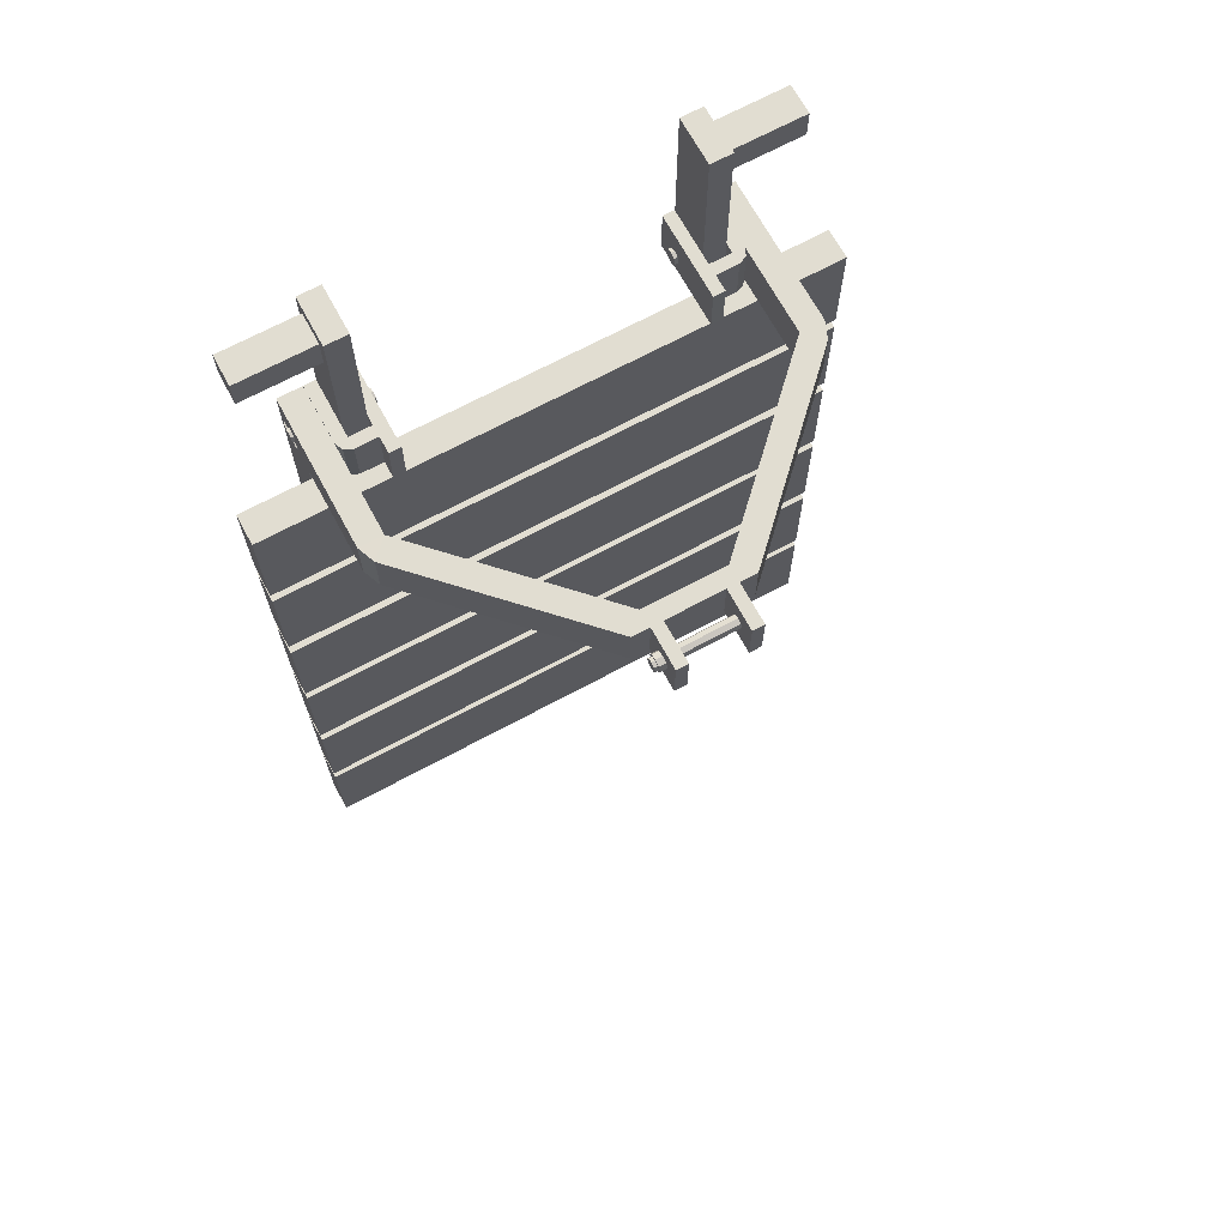
<metadata>
{"format":"obj","ext":"obj","renderer":"f3d","projection":"perspective","resolution":1024,"background":"white","views":[{"elev":68.7,"azim":151.6,"up":"+Z"}]}
</metadata>
<code>
o Cube_Cube.001
v 0.2224 -0.208 0.2633
v 0.2224 -0.1654 0.2633
v 0.2224 -0.208 0.2207
v 0.2224 -0.1654 0.2207
v 0.358 -0.208 0.2633
v 0.358 -0.1654 0.2633
v 0.358 -0.208 0.2207
v 0.358 -0.1654 0.2207
f 1 2 4 3
f 3 4 8 7
f 7 8 6 5
f 5 6 2 1
f 3 7 5 1
f 8 4 2 6
o Cube.001_Cube.002
v -0.3574 -0.208 0.2633
v -0.3574 -0.1654 0.2633
v -0.3574 -0.208 0.2207
v -0.3574 -0.1654 0.2207
v -0.2219 -0.208 0.2633
v -0.2219 -0.1654 0.2633
v -0.2219 -0.208 0.2207
v -0.2219 -0.1654 0.2207
f 9 10 12 11
f 11 12 16 15
f 15 16 14 13
f 13 14 10 9
f 11 15 13 9
f 16 12 10 14
o Cube.002_Cube.003
v 0.22 -0.2192 0.2822
v 0.22 -0.1509 0.2822
v 0.22 -0.2192 0.0165
v 0.22 -0.1509 0.0165
v 0.2516 -0.2192 0.2822
v 0.2516 -0.1509 0.2822
v 0.2516 -0.2192 0.0165
v 0.2516 -0.1509 0.0165
f 17 18 20 19
f 19 20 24 23
f 23 24 22 21
f 21 22 18 17
f 19 23 21 17
f 24 20 18 22
o Cube.003_Cube.004
v -0.2517 -0.2192 0.2822
v -0.2517 -0.1509 0.2822
v -0.2517 -0.2192 0.0165
v -0.2517 -0.1509 0.0165
v -0.22 -0.2192 0.2822
v -0.22 -0.1509 0.2822
v -0.22 -0.2192 0.0165
v -0.22 -0.1509 0.0165
f 25 26 28 27
f 27 28 32 31
f 31 32 30 29
f 29 30 26 25
f 27 31 29 25
f 32 28 26 30
o Cube.004_Cube.009
v -0.2684 -0.008198 0.08481
v -0.2684 -0.008198 0.01657
v -0.2927 0.01603 0.08475
v -0.2927 0.01603 0.01651
v -0.2683 -0.2197 0.08475
v -0.2683 -0.2197 0.01651
v -0.3025 -0.2197 0.08475
v -0.3025 -0.2197 0.01651
v -0.3025 -0.008271 0.08486
v -0.3025 -0.008271 0.01663
v -0.05348 0.207 0.01663
v -0.05348 0.207 0.08486
v -0.07763 0.2311 0.08486
v -0.07763 0.2311 0.01663
v 0.2689 -0.008198 0.01645
v 0.2689 -0.008198 0.08469
v 0.2932 0.01603 0.01651
v 0.2932 0.01603 0.08475
v 0.2688 -0.2197 0.01651
v 0.2688 -0.2197 0.08475
v 0.303 -0.2197 0.01651
v 0.303 -0.2197 0.08475
v 0.303 -0.008271 0.0164
v 0.303 -0.008272 0.08464
v 0.06039 0.207 0.08464
v 0.06039 0.207 0.0164
v 0.08454 0.2311 0.0164
v 0.08448 0.2311 0.08464
f 34 43 44 33
f 33 44 45 35
f 35 36 34 33
f 43 34 36 46
f 36 35 45 46
f 37 38 34 33
f 41 42 40 39
f 39 40 38 37
f 33 41 39 37
f 42 34 38 40
f 33 35 41
f 36 34 42
f 36 42 41 35
f 44 43 46 45
f 58 47 48 57
f 49 59 60 50
f 49 50 48 47
f 47 58 59 49
f 48 50 60 57
f 51 52 48 47
f 55 56 54 53
f 53 54 52 51
f 47 55 53 51
f 56 48 52 54
f 47 49 55
f 50 48 56
f 50 56 55 49
f 58 57 60 59
f 44 43 58 57
f 44 57 60 45
f 59 46 45 60
f 46 59 58 43
o Cube.006_Cube.012
v 0.2519 -0.1368 0.01649
v 0.2519 -0.1368 0.08472
v 0.2638 -0.125 0.01649
v 0.2638 -0.125 0.08472
v 0.2518 -0.2197 0.01652
v 0.2518 -0.2197 0.08475
v 0.2686 -0.2197 0.01652
v 0.2686 -0.2197 0.08475
v 0.2686 -0.1369 0.01641
v 0.2686 -0.1369 0.08463
v 0.2198 -0.1368 0.08469
v 0.2198 -0.1368 0.01647
v 0.2199 -0.1201 0.08469
v 0.2199 -0.1201 0.01647
v 0.252 -0.1201 0.0848
v 0.252 -0.1201 0.01658
v 0.2033 -0.09639 0.01649
v 0.2033 -0.09639 0.08472
v 0.2033 -0.2197 0.01652
v 0.2033 -0.2197 0.08475
v 0.22 -0.2197 0.01652
v 0.22 -0.2197 0.08475
v 0.22 -0.09646 0.01641
v 0.22 -0.09646 0.08463
f 63 64 62 61
f 61 62 70 69
f 65 66 62 61
f 69 70 68 67
f 67 68 66 65
f 61 69 67 65
f 70 62 66 68
f 64 62 70
f 63 61 69
f 70 64 63 69
f 62 61 76 75
f 71 72 61 62
f 75 76 74 73
f 73 74 72 71
f 62 75 73 71
f 76 61 72 74
f 63 61 76
f 64 62 75
f 76 63 64 75
f 77 78 84 83
f 79 80 78 77
f 83 84 82 81
f 81 82 80 79
f 77 83 81 79
f 84 78 80 82
o Cube.005_Cube.015
v -0.2517 -0.1368 0.08471
v -0.2517 -0.1368 0.01649
v -0.2636 -0.125 0.08471
v -0.2636 -0.125 0.01649
v -0.2517 -0.2197 0.08468
v -0.2517 -0.2197 0.01646
v -0.2685 -0.2197 0.08468
v -0.2685 -0.2197 0.01646
v -0.2685 -0.1369 0.0848
v -0.2685 -0.1369 0.01657
v -0.2197 -0.1368 0.01652
v -0.2197 -0.1368 0.08474
v -0.2197 -0.1201 0.01652
v -0.2197 -0.1201 0.08474
v -0.2519 -0.1201 0.0164
v -0.2519 -0.1201 0.08463
v -0.2032 -0.09639 0.08471
v -0.2032 -0.09639 0.01649
v -0.2031 -0.2197 0.08468
v -0.2031 -0.2197 0.01646
v -0.2199 -0.2197 0.08468
v -0.2199 -0.2197 0.01646
v -0.2199 -0.09646 0.0848
v -0.2199 -0.09646 0.01657
f 87 88 86 85
f 85 86 94 93
f 89 90 86 85
f 93 94 92 91
f 91 92 90 89
f 85 93 91 89
f 94 86 90 92
f 88 86 94
f 87 85 93
f 94 88 87 93
f 86 85 100 99
f 95 96 85 86
f 99 100 98 97
f 97 98 96 95
f 86 99 97 95
f 100 85 96 98
f 87 85 100
f 88 86 99
f 100 87 88 99
f 101 102 108 107
f 103 104 102 101
f 107 108 106 105
f 105 106 104 103
f 101 107 105 103
f 108 102 104 106
o Cylinder_Cylinder.001
v 0.3069 -0.1868 0.04056
v 0.3069 -0.1933 0.04326
v 0.3069 -0.196 0.04979
v 0.3069 -0.1933 0.05632
v 0.3069 -0.1868 0.05902
v 0.3069 -0.1803 0.05632
v 0.3069 -0.1775 0.04979
v 0.3069 -0.1803 0.04326
v 0.2019 -0.1868 0.04056
v 0.2019 -0.1933 0.04326
v 0.2019 -0.196 0.04979
v 0.2019 -0.1933 0.05632
v 0.2019 -0.1868 0.05902
v 0.2019 -0.1803 0.05632
v 0.2019 -0.1775 0.04979
v 0.2019 -0.1803 0.04326
v 0.1975 -0.1868 0.03898
v 0.1975 -0.1944 0.04215
v 0.2022 -0.1944 0.04215
v 0.1975 -0.1976 0.04979
v 0.2022 -0.1976 0.04979
v 0.1975 -0.1944 0.05743
v 0.2022 -0.1944 0.05743
v 0.1975 -0.1868 0.06059
v 0.2022 -0.1868 0.06059
v 0.1975 -0.1791 0.05743
v 0.2022 -0.1791 0.05743
v 0.1975 -0.176 0.04979
v 0.2022 -0.176 0.04979
v 0.1975 -0.1791 0.04215
v 0.2022 -0.1791 0.04215
v 0.2022 -0.1868 0.03898
f 117 109 110 118
f 118 110 111 119
f 119 111 112 120
f 120 112 113 121
f 121 113 114 122
f 122 114 115 123
f 110 109 116 115 114 113 112 111
f 123 115 116 124
f 124 116 109 117
f 124 117 140 139
f 122 123 137 135
f 120 121 133 131
f 118 119 129 127
f 123 124 139 137
f 121 122 135 133
f 119 120 131 129
f 117 118 127 140
f 125 126 128 130 132 134 136 138
f 138 139 140 125
f 136 137 139 138
f 134 135 137 136
f 132 133 135 134
f 130 131 133 132
f 128 129 131 130
f 126 127 129 128
f 125 140 127 126
o Cylinder.001_Cylinder.003
v 0.3043 -0.1756 0.03956
v 0.3056 -0.1756 0.03956
v 0.3043 -0.1766 0.04018
v 0.3056 -0.1766 0.04018
v 0.3043 -0.1772 0.04112
v 0.3056 -0.1772 0.04112
v 0.3043 -0.1775 0.04224
v 0.3056 -0.1775 0.04224
v 0.3043 -0.1737 0.04516
v 0.3056 -0.1737 0.04516
v 0.3043 -0.1725 0.04443
v 0.3056 -0.1725 0.04443
v 0.3043 -0.1718 0.04349
v 0.3056 -0.1718 0.04349
v 0.3043 -0.1716 0.04237
v 0.3056 -0.1716 0.04237
v 0.3043 -0.1718 0.04124
v 0.3056 -0.1718 0.04124
v 0.3043 -0.1724 0.04027
v 0.3056 -0.1724 0.04027
v 0.3043 -0.1733 0.03961
v 0.3056 -0.1733 0.03961
v 0.3043 -0.1745 0.03936
v 0.3056 -0.1745 0.03936
v 0.3043 -0.1761 0.03831
v 0.3043 -0.1775 0.03921
v 0.3056 -0.1775 0.03921
v 0.3056 -0.1761 0.03831
v 0.3043 -0.1784 0.04057
v 0.3056 -0.1784 0.04057
v 0.3043 -0.1788 0.04221
v 0.3056 -0.1788 0.04221
v 0.3043 -0.1732 0.04641
v 0.3056 -0.1732 0.04641
v 0.3043 -0.1716 0.0454
v 0.3056 -0.1716 0.0454
v 0.3043 -0.1706 0.04403
v 0.3056 -0.1706 0.04403
v 0.3043 -0.1702 0.0424
v 0.3056 -0.1702 0.0424
v 0.3043 -0.1705 0.04076
v 0.3056 -0.1705 0.04076
v 0.3043 -0.1714 0.03935
v 0.3056 -0.1714 0.03935
v 0.3043 -0.1728 0.03839
v 0.3056 -0.1728 0.03839
v 0.3043 -0.1744 0.03802
v 0.3056 -0.1744 0.03802
v 0.3043 -0.2024 0.05763
v 0.3043 -0.2028 0.05638
v 0.3056 -0.2024 0.05763
v 0.3056 -0.2028 0.05638
v 0.3056 -0.1789 0.04583
v 0.3043 -0.1789 0.04583
v 0.3043 -0.1775 0.04588
v 0.3056 -0.1775 0.04588
v 0.3043 -0.179 0.04611
v 0.3056 -0.179 0.04611
v 0.3043 -0.1776 0.04625
v 0.3056 -0.1776 0.04625
v 0.3043 -0.1777 0.04653
v 0.3056 -0.1777 0.04653
v 0.3043 -0.1778 0.04671
v 0.3056 -0.1778 0.04671
v 0.3043 -0.1786 0.04703
v 0.3056 -0.1786 0.04703
v 0.3056 -0.2032 0.05157
v 0.3043 -0.2032 0.05157
v 0.3043 -0.2029 0.0525
v 0.3056 -0.2029 0.0525
v 0.3056 -0.1951 0.0523
v 0.3043 -0.1951 0.0523
v 0.3043 -0.1947 0.05323
v 0.3056 -0.1947 0.05323
f 165 168 167 166
f 166 167 170 169
f 169 170 172 171
f 173 174 176 175
f 175 176 178 177
f 177 178 180 179
f 179 180 182 181
f 181 182 184 183
f 183 184 186 185
f 185 186 188 187
f 187 188 168 165
f 143 141 165 166
f 142 144 167 168
f 145 143 166 169
f 144 146 170 167
f 147 145 169 171
f 146 148 172 170
f 151 149 173 175
f 150 152 176 174
f 153 151 175 177
f 152 154 178 176
f 155 153 177 179
f 154 156 180 178
f 157 155 179 181
f 156 158 182 180
f 159 157 181 183
f 158 160 184 182
f 161 159 183 185
f 160 162 186 184
f 163 161 185 187
f 162 164 188 186
f 141 163 187 165
f 164 142 168 188
f 189 173 149 190
f 190 149 150 192
f 192 150 174 191
f 191 174 173 189
f 190 192 191 189
f 150 149 173 174
f 145 147 148 146
f 143 145 146 144
f 141 143 144 142
f 163 141 142 164
f 161 163 164 162
f 159 161 162 160
f 157 159 160 158
f 155 157 158 156
f 153 155 156 154
f 151 153 154 152
f 150 149 151 152
f 148 147 195 196
f 196 195 199 200
f 171 172 193 194
f 147 171 194 195
f 172 148 196 193
f 199 194 197 201
f 195 194 199
f 196 200 193
f 201 197 203
f 194 193 198 197
f 200 199 201 202
f 193 200 202 198
f 204 203 205 206
f 202 201 203 204
f 202 204 198
f 205 203 197
f 204 206 198
f 212 211 207 208
f 207 210 209 208
f 214 213 209 210
f 213 212 208 209
f 211 214 210 207
f 198 206 214 211
f 205 197 212 213
f 206 205 213 214
f 197 198 211 212
o Cylinder.003_Cylinder.006
v -0.3069 -0.1868 0.05154
v -0.3069 -0.1933 0.04883
v -0.3069 -0.196 0.04231
v -0.3069 -0.1933 0.03578
v -0.3069 -0.1868 0.03307
v -0.3069 -0.1803 0.03578
v -0.3069 -0.1775 0.04231
v -0.3069 -0.1803 0.04883
v -0.2018 -0.1868 0.05154
v -0.2018 -0.1933 0.04883
v -0.2018 -0.196 0.04231
v -0.2018 -0.1933 0.03578
v -0.2018 -0.1868 0.03307
v -0.2018 -0.1803 0.03578
v -0.2018 -0.1775 0.04231
v -0.2018 -0.1803 0.04883
v -0.1975 -0.1868 0.05311
v -0.1975 -0.1944 0.04995
v -0.2021 -0.1944 0.04995
v -0.1975 -0.1976 0.04231
v -0.2021 -0.1976 0.04231
v -0.1975 -0.1944 0.03466
v -0.2021 -0.1944 0.03466
v -0.1975 -0.1868 0.0315
v -0.2021 -0.1868 0.0315
v -0.1975 -0.1791 0.03466
v -0.2021 -0.1791 0.03466
v -0.1975 -0.176 0.04231
v -0.2021 -0.176 0.04231
v -0.1975 -0.1791 0.04995
v -0.2021 -0.1791 0.04995
v -0.2021 -0.1868 0.05311
f 223 215 216 224
f 224 216 217 225
f 225 217 218 226
f 226 218 219 227
f 227 219 220 228
f 228 220 221 229
f 216 215 222 221 220 219 218 217
f 229 221 222 230
f 230 222 215 223
f 230 223 246 245
f 228 229 243 241
f 226 227 239 237
f 224 225 235 233
f 229 230 245 243
f 227 228 241 239
f 225 226 237 235
f 223 224 233 246
f 231 232 234 236 238 240 242 244
f 244 245 246 231
f 242 243 245 244
f 240 241 243 242
f 238 239 241 240
f 236 237 239 238
f 234 235 237 236
f 232 233 235 234
f 231 246 233 232
o Cylinder.002_Cylinder.005
v -0.3042 -0.1756 0.05253
v -0.3056 -0.1756 0.05253
v -0.3042 -0.1766 0.05192
v -0.3056 -0.1766 0.05192
v -0.3042 -0.1772 0.05098
v -0.3056 -0.1772 0.05098
v -0.3042 -0.1775 0.04985
v -0.3056 -0.1775 0.04985
v -0.3042 -0.1737 0.04693
v -0.3056 -0.1737 0.04693
v -0.3042 -0.1725 0.04766
v -0.3056 -0.1725 0.04766
v -0.3042 -0.1718 0.0486
v -0.3056 -0.1718 0.0486
v -0.3042 -0.1716 0.04972
v -0.3056 -0.1716 0.04972
v -0.3042 -0.1718 0.05085
v -0.3056 -0.1718 0.05085
v -0.3042 -0.1724 0.05182
v -0.3056 -0.1724 0.05182
v -0.3042 -0.1733 0.05248
v -0.3056 -0.1733 0.05248
v -0.3042 -0.1745 0.05273
v -0.3056 -0.1745 0.05273
v -0.3042 -0.1761 0.05378
v -0.3042 -0.1775 0.05289
v -0.3056 -0.1775 0.05289
v -0.3056 -0.1761 0.05378
v -0.3042 -0.1784 0.05152
v -0.3056 -0.1784 0.05152
v -0.3042 -0.1788 0.04989
v -0.3056 -0.1788 0.04989
v -0.3042 -0.1732 0.04569
v -0.3056 -0.1732 0.04569
v -0.3042 -0.1716 0.04669
v -0.3056 -0.1716 0.04669
v -0.3042 -0.1706 0.04806
v -0.3056 -0.1706 0.04806
v -0.3042 -0.1702 0.04969
v -0.3056 -0.1702 0.04969
v -0.3042 -0.1705 0.05134
v -0.3056 -0.1705 0.05134
v -0.3042 -0.1714 0.05275
v -0.3056 -0.1714 0.05275
v -0.3042 -0.1728 0.05371
v -0.3056 -0.1728 0.05371
v -0.3042 -0.1744 0.05407
v -0.3056 -0.1744 0.05407
v -0.3042 -0.2024 0.03446
v -0.3042 -0.2028 0.03571
v -0.3056 -0.2024 0.03446
v -0.3056 -0.2028 0.03571
v -0.3056 -0.1789 0.04627
v -0.3042 -0.1789 0.04627
v -0.3042 -0.1775 0.04621
v -0.3056 -0.1775 0.04621
v -0.3042 -0.179 0.04599
v -0.3056 -0.179 0.04599
v -0.3042 -0.1776 0.04584
v -0.3056 -0.1776 0.04584
v -0.3042 -0.1777 0.04556
v -0.3056 -0.1777 0.04556
v -0.3042 -0.1778 0.04538
v -0.3056 -0.1778 0.04538
v -0.3042 -0.1786 0.04507
v -0.3056 -0.1786 0.04507
v -0.3056 -0.2032 0.04052
v -0.3042 -0.2032 0.04052
v -0.3042 -0.2029 0.0396
v -0.3056 -0.2029 0.0396
v -0.3056 -0.1951 0.03979
v -0.3042 -0.1951 0.03979
v -0.3042 -0.1947 0.03887
v -0.3056 -0.1947 0.03887
f 271 274 273 272
f 272 273 276 275
f 275 276 278 277
f 279 280 282 281
f 281 282 284 283
f 283 284 286 285
f 285 286 288 287
f 287 288 290 289
f 289 290 292 291
f 291 292 294 293
f 293 294 274 271
f 249 247 271 272
f 248 250 273 274
f 251 249 272 275
f 250 252 276 273
f 253 251 275 277
f 252 254 278 276
f 257 255 279 281
f 256 258 282 280
f 259 257 281 283
f 258 260 284 282
f 261 259 283 285
f 260 262 286 284
f 263 261 285 287
f 262 264 288 286
f 265 263 287 289
f 264 266 290 288
f 267 265 289 291
f 266 268 292 290
f 269 267 291 293
f 268 270 294 292
f 247 269 293 271
f 270 248 274 294
f 295 279 255 296
f 296 255 256 298
f 298 256 280 297
f 297 280 279 295
f 296 298 297 295
f 256 255 279 280
f 251 253 254 252
f 249 251 252 250
f 247 249 250 248
f 269 247 248 270
f 267 269 270 268
f 265 267 268 266
f 263 265 266 264
f 261 263 264 262
f 259 261 262 260
f 257 259 260 258
f 256 255 257 258
f 254 253 301 302
f 302 301 305 306
f 277 278 299 300
f 253 277 300 301
f 278 254 302 299
f 305 300 303 307
f 301 300 305
f 302 306 299
f 307 303 309
f 300 299 304 303
f 306 305 307 308
f 299 306 308 304
f 310 309 311 312
f 308 307 309 310
f 308 310 304
f 311 309 303
f 310 312 304
f 318 317 313 314
f 313 316 315 314
f 320 319 315 316
f 319 318 314 315
f 317 320 316 313
f 304 312 320 317
f 311 303 318 319
f 312 311 319 320
f 303 304 317 318
o Cube.007_Cube.016
v 0.04312 0.2305 0.08468
v 0.04312 0.2887 0.08468
v 0.04312 0.2305 0.01651
v 0.04312 0.2887 0.01651
v 0.05983 0.2305 0.08468
v 0.05983 0.2887 0.08468
v 0.05983 0.2305 0.01651
v 0.05983 0.2887 0.01651
f 321 322 324 323
f 323 324 328 327
f 327 328 326 325
f 325 326 322 321
f 323 327 325 321
f 328 324 322 326
o Cube.008_Cube.017
v -0.05347 0.2305 0.08468
v -0.05347 0.2887 0.08468
v -0.05347 0.2305 0.01651
v -0.05347 0.2887 0.01651
v -0.03676 0.2305 0.08468
v -0.03676 0.2887 0.08468
v -0.03676 0.2305 0.01651
v -0.03676 0.2887 0.01651
f 329 330 332 331
f 331 332 336 335
f 335 336 334 333
f 333 334 330 329
f 331 335 333 329
f 336 332 330 334
o Cylinder.004_Cylinder.007
v 0.07413 0.2598 0.04056
v 0.07413 0.2533 0.04326
v 0.07413 0.2506 0.04979
v 0.07413 0.2533 0.05632
v 0.07413 0.2598 0.05902
v 0.07413 0.2663 0.05632
v 0.07413 0.269 0.04979
v 0.07413 0.2663 0.04326
v -0.05491 0.2598 0.04056
v -0.05491 0.2533 0.04326
v -0.05491 0.2506 0.04979
v -0.05491 0.2533 0.05632
v -0.05491 0.2598 0.05902
v -0.05491 0.2663 0.05632
v -0.05491 0.269 0.04979
v -0.05491 0.2663 0.04326
v -0.05924 0.2598 0.03898
v -0.05924 0.2522 0.04215
v -0.05457 0.2522 0.04215
v -0.05924 0.249 0.04979
v -0.05457 0.249 0.04979
v -0.05924 0.2522 0.05743
v -0.05457 0.2522 0.05743
v -0.05924 0.2598 0.06059
v -0.05457 0.2598 0.06059
v -0.05924 0.2674 0.05743
v -0.05457 0.2674 0.05743
v -0.05924 0.2706 0.04979
v -0.05457 0.2706 0.04979
v -0.05924 0.2674 0.04215
v -0.05457 0.2674 0.04215
v -0.05457 0.2598 0.03898
f 345 337 338 346
f 346 338 339 347
f 347 339 340 348
f 348 340 341 349
f 349 341 342 350
f 350 342 343 351
f 338 337 344 343 342 341 340 339
f 351 343 344 352
f 352 344 337 345
f 352 345 368 367
f 350 351 365 363
f 348 349 361 359
f 346 347 357 355
f 351 352 367 365
f 349 350 363 361
f 347 348 359 357
f 345 346 355 368
f 353 354 356 358 360 362 364 366
f 366 367 368 353
f 364 365 367 366
f 362 363 365 364
f 360 361 363 362
f 358 359 361 360
f 356 357 359 358
f 354 355 357 356
f 353 368 355 354
o Cylinder.005_Cylinder.008
v 0.06925 0.2598 0.03759
v 0.06925 0.2512 0.04116
v 0.06925 0.2476 0.04979
v 0.06925 0.2512 0.05842
v 0.06925 0.2598 0.06199
v 0.06925 0.2684 0.05842
v 0.06925 0.272 0.04979
v 0.06925 0.2684 0.04116
v 0.0594 0.2598 0.03759
v 0.0594 0.2512 0.04116
v 0.0594 0.2476 0.04979
v 0.0594 0.2512 0.05842
v 0.0594 0.2598 0.06199
v 0.0594 0.2684 0.05842
v 0.0594 0.272 0.04979
v 0.0594 0.2684 0.04116
f 377 369 370 378
f 378 370 371 379
f 379 371 372 380
f 380 372 373 381
f 381 373 374 382
f 382 374 375 383
f 370 369 376 375 374 373 372 371
f 383 375 376 384
f 384 376 369 377
f 384 377 378 379 380 381 382 383
o Cube.009_Cube.005
v 0.2689 -0.2197 -0.9994
v 0.2689 -0.1514 -0.9994
v 0.2688 -0.2196 0.0165
v 0.2688 -0.1514 0.0165
v 0.3029 -0.2196 0.0165
v 0.3029 -0.1514 0.0165
v 0.3029 -0.2197 -0.9993
v 0.3029 -0.1515 -0.9993
v -0.2685 -0.1515 -0.9994
v -0.2685 -0.2197 -0.9994
v -0.2683 -0.1515 0.0165
v -0.2683 -0.2198 0.0165
v -0.3025 -0.1515 0.0165
v -0.3025 -0.2198 0.0165
v -0.3025 -0.1514 -0.9993
v -0.3025 -0.2197 -0.9993
v -0.2685 -0.1515 -0.9603
v -0.3025 -0.1514 -0.9602
v -0.3025 -0.2197 -0.9602
v -0.2684 -0.2197 -0.9603
v 0.2689 -0.2197 -0.9601
v 0.3029 -0.2197 -0.96
v 0.3029 -0.1515 -0.96
v 0.2689 -0.1514 -0.9601
f 406 407 390 389
f 389 390 388 387
f 405 406 389 387
f 407 408 388 390
f 402 403 398 397
f 397 398 396 395
f 401 402 397 395
f 403 404 396 398
f 404 394 393 401
f 408 386 385 405
f 399 393 394 400
f 391 385 386 392
f 396 404 401 395
f 400 394 404 403
f 393 399 402 401
f 399 400 403 402
f 388 408 405 387
f 392 386 408 407
f 385 391 406 405
f 391 392 407 406
f 404 405 408 401
f 405 404 394 385
f 385 394 393 386
f 401 408 386 393
o Cube.010_Cube.007
v -0.3999 -0.1512 -0.004764
v -0.3999 -0.1077 -0.004764
v -0.3999 -0.1512 -0.164
v -0.3999 -0.1077 -0.164
v 0.3999 -0.1512 -0.004764
v 0.3999 -0.1077 -0.004764
v 0.3999 -0.1512 -0.164
v 0.3999 -0.1077 -0.164
f 409 410 412 411
f 411 412 416 415
f 415 416 414 413
f 413 414 410 409
f 411 415 413 409
f 416 412 410 414
o Cube.011_Cube.008
v -0.3999 -0.1512 -0.1834
v -0.3999 -0.1077 -0.1834
v -0.3999 -0.1512 -0.3427
v -0.3999 -0.1077 -0.3427
v 0.3999 -0.1512 -0.1834
v 0.3999 -0.1077 -0.1834
v 0.3999 -0.1512 -0.3427
v 0.3999 -0.1077 -0.3427
f 417 418 420 419
f 419 420 424 423
f 423 424 422 421
f 421 422 418 417
f 419 423 421 417
f 424 420 418 422
o Cube.013_Cube.011
v -0.3999 -0.1512 -0.3646
v -0.3999 -0.1077 -0.3646
v -0.3999 -0.1512 -0.5238
v -0.3999 -0.1077 -0.5238
v 0.3999 -0.1512 -0.3646
v 0.3999 -0.1077 -0.3646
v 0.3999 -0.1512 -0.5238
v 0.3999 -0.1077 -0.5238
f 425 426 428 427
f 427 428 432 431
f 431 432 430 429
f 429 430 426 425
f 427 431 429 425
f 432 428 426 430
o Cube.012_Cube.010
v -0.3999 -0.1512 -0.5432
v -0.3999 -0.1077 -0.5432
v -0.3999 -0.1512 -0.7025
v -0.3999 -0.1077 -0.7025
v 0.3999 -0.1512 -0.5432
v 0.3999 -0.1077 -0.5432
v 0.3999 -0.1512 -0.7025
v 0.3999 -0.1077 -0.7025
f 433 434 436 435
f 435 436 440 439
f 439 440 438 437
f 437 438 434 433
f 435 439 437 433
f 440 436 434 438
o Cube.015_Cube.014
v -0.3999 -0.1512 -0.7243
v -0.3999 -0.1077 -0.7243
v -0.3999 -0.1512 -0.8835
v -0.3999 -0.1077 -0.8835
v 0.3999 -0.1512 -0.7243
v 0.3999 -0.1077 -0.7243
v 0.3999 -0.1512 -0.8835
v 0.3999 -0.1077 -0.8835
f 441 442 444 443
f 443 444 448 447
f 447 448 446 445
f 445 446 442 441
f 443 447 445 441
f 448 444 442 446
o Cube.014_Cube.013
v -0.3999 -0.1512 -0.9029
v -0.3999 -0.1077 -0.9029
v -0.3999 -0.1512 -1.062
v -0.3999 -0.1077 -1.062
v 0.3999 -0.1512 -0.9029
v 0.3999 -0.1077 -0.9029
v 0.3999 -0.1512 -1.062
v 0.3999 -0.1077 -1.062
f 449 450 452 451
f 451 452 456 455
f 455 456 454 453
f 453 454 450 449
f 451 455 453 449
f 456 452 450 454

</code>
